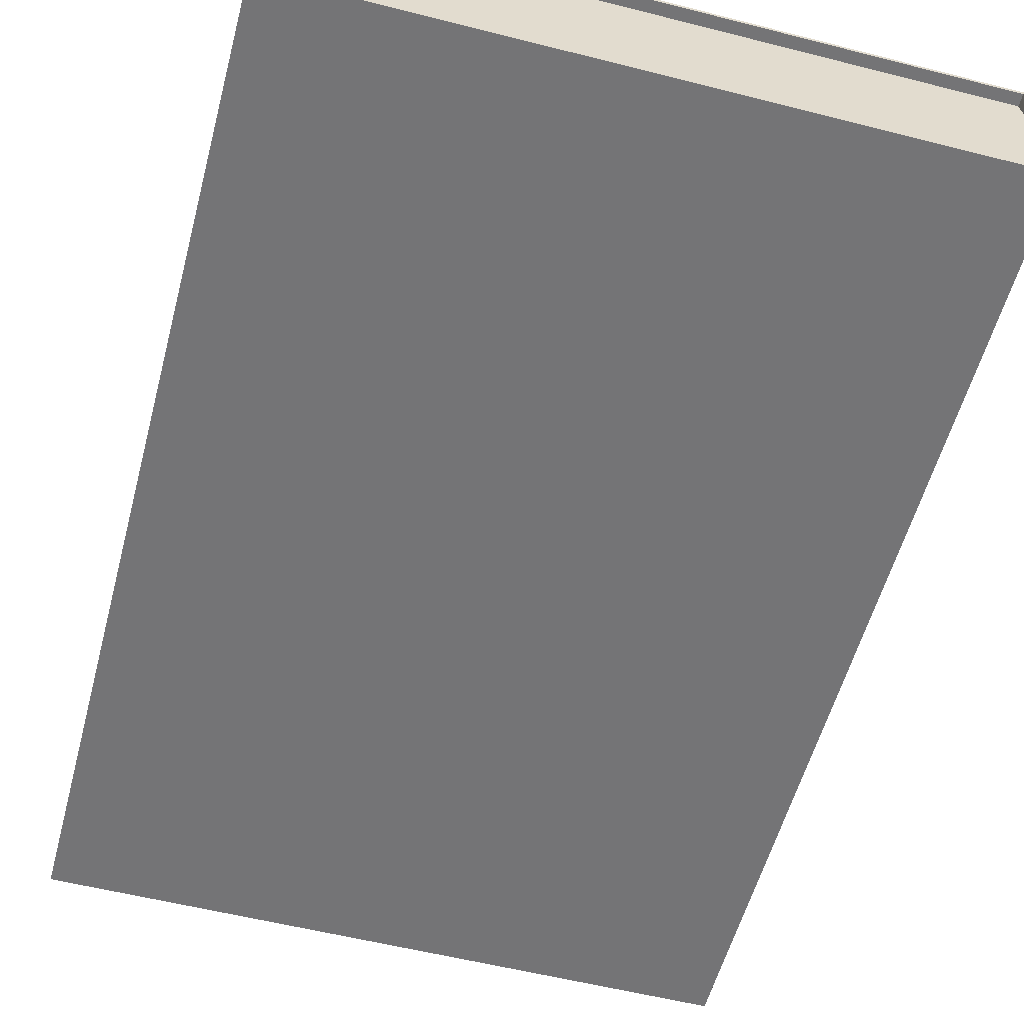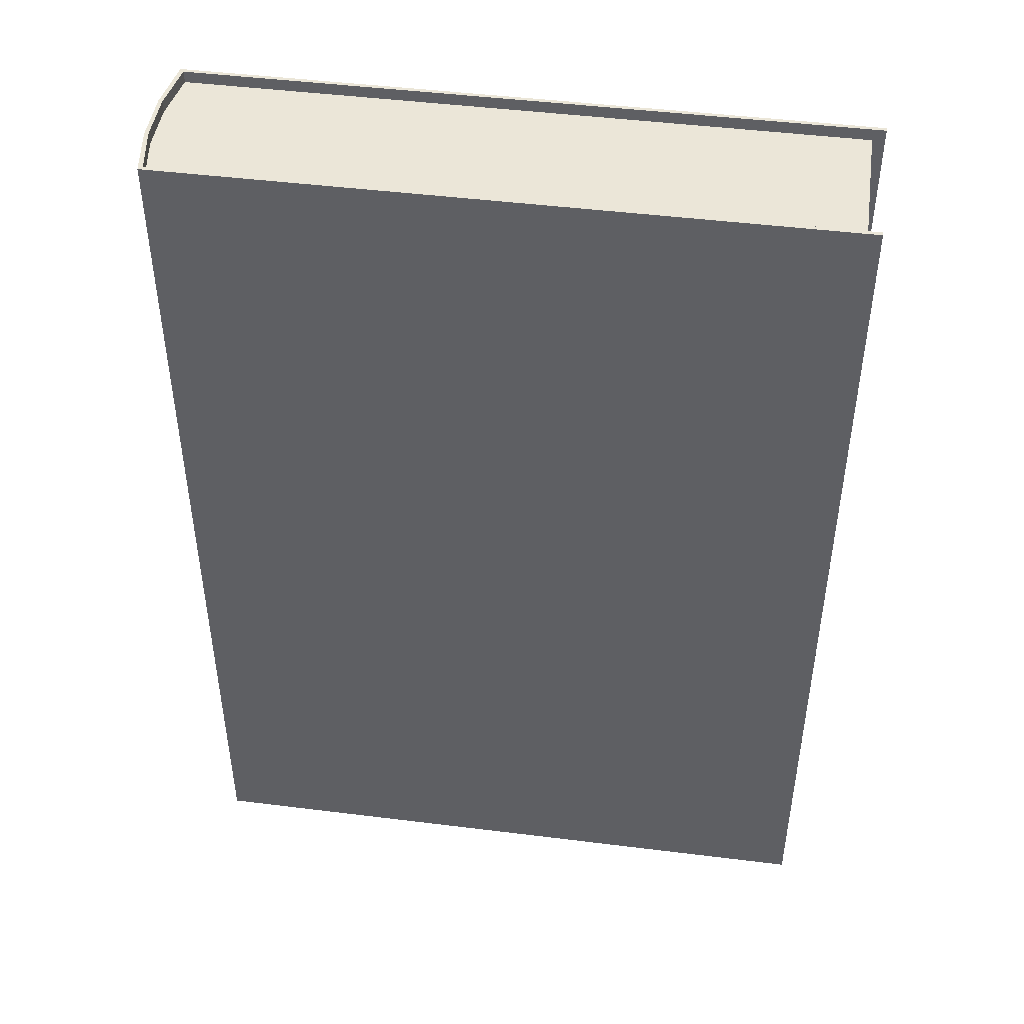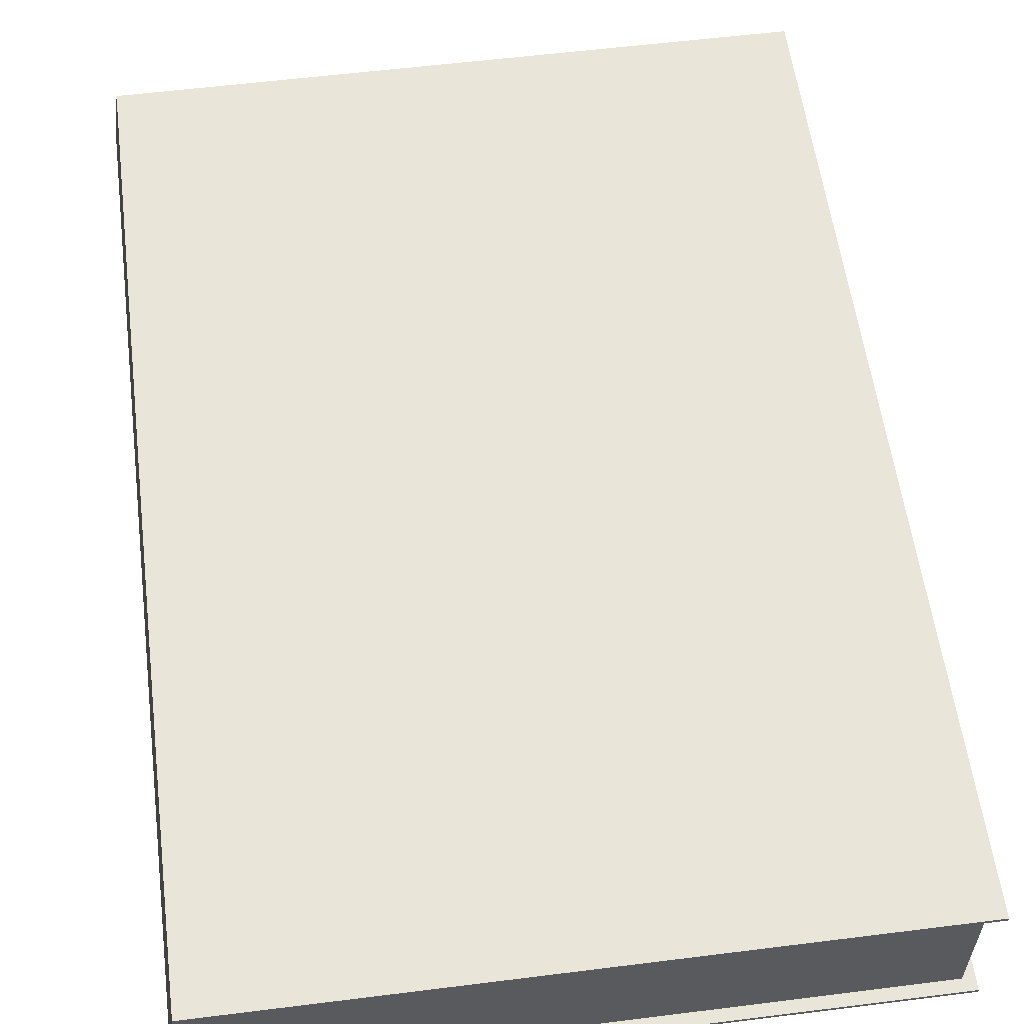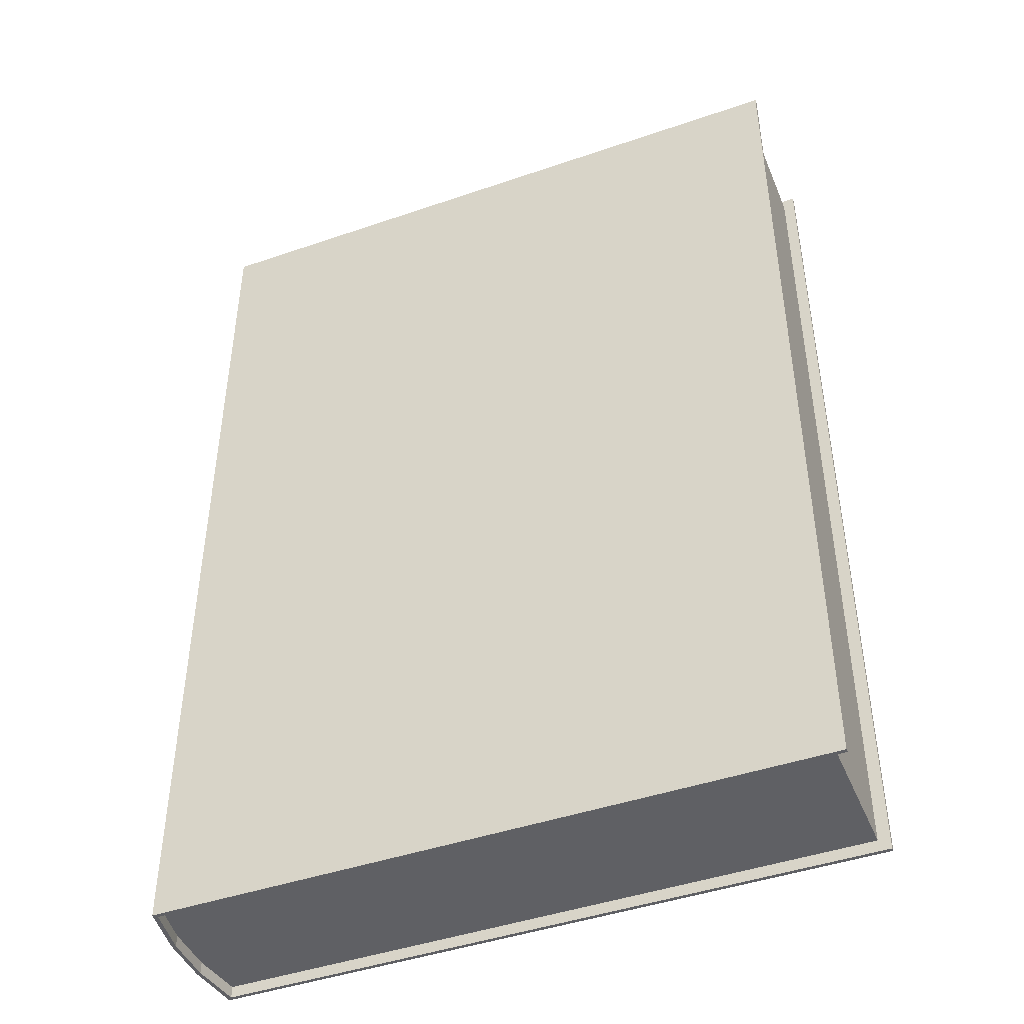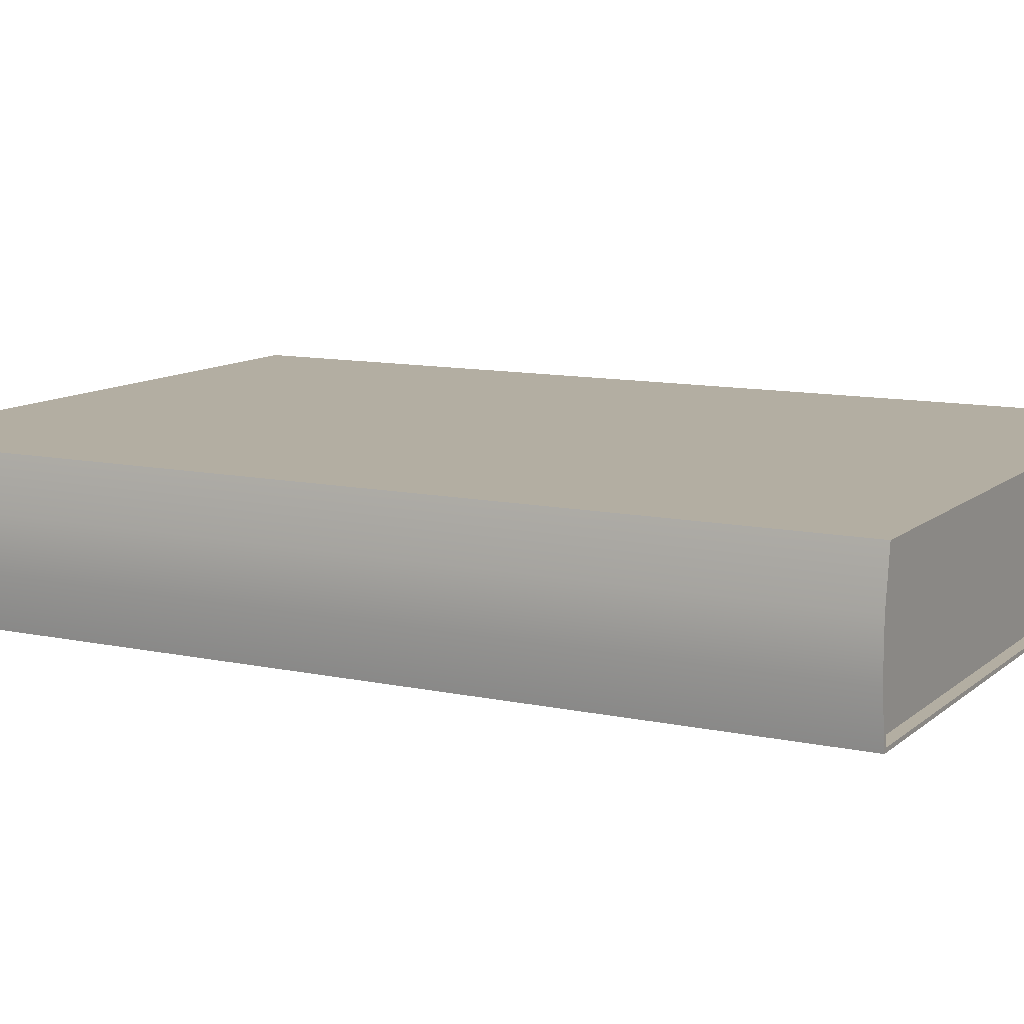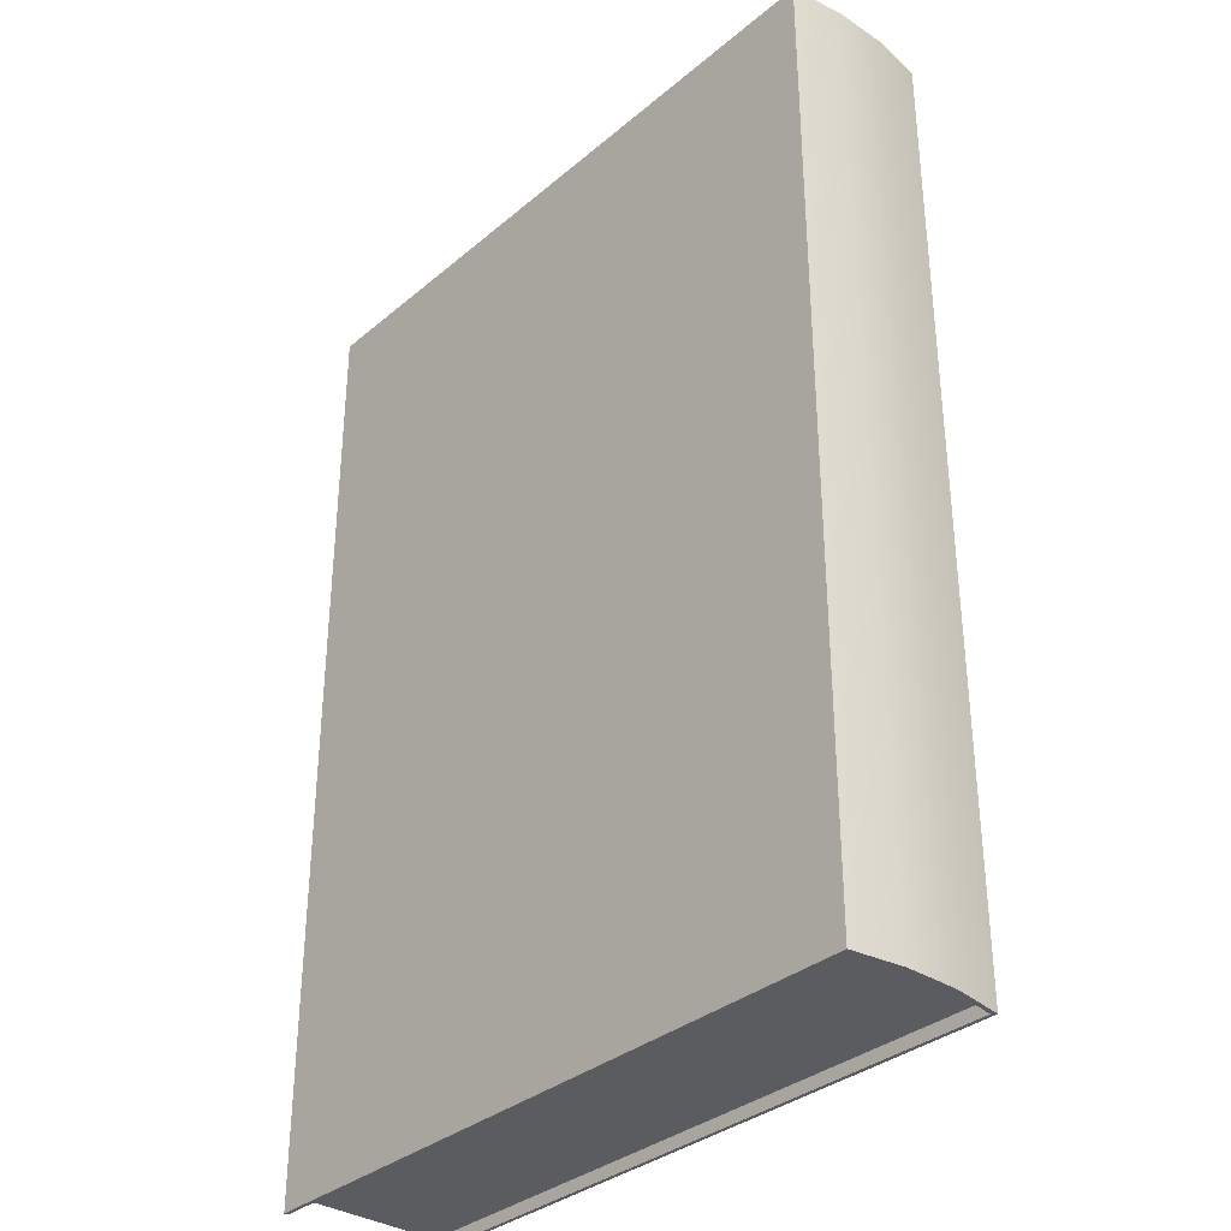
<metadata>
{"format":"obj","ext":"obj","renderer":"f3d","projection":"perspective","resolution":1024,"background":"white","views":[{"elev":-56.3,"azim":165.1,"up":"+Z"},{"elev":46.4,"azim":8.1,"up":"+Y"},{"elev":57.7,"azim":-7.4,"up":"+Z"},{"elev":-44.8,"azim":21.8,"up":"+Y"},{"elev":10.8,"azim":-61.8,"up":"+Z"},{"elev":-34.1,"azim":-131.6,"up":"+Y"}]}
</metadata>
<code>
v 0.1981 4.69e-14 -1.073e-06
v 0.1981 -1.748e-07 4
v 17.2 -7.816e-14 1.788e-06
v 17.2 -1.748e-07 4
v 0.1981 24.5 4.051e-06
v 0.1981 24.5 4
v 17.2 24.5 6.912e-06
v 17.2 24.5 4
v 0.2981 -4.371e-09 0.1
v 17.2 -4.371e-09 0.1
v 17.2 24.5 0.1
v 0.2981 24.5 0.1
v 0.2981 24.5 3.9
v 17.2 24.5 3.9
v 17.2 -1.705e-07 3.9
v 0.2981 -1.705e-07 3.9
v 16.89 0.3041 0.09999
v 16.89 24.2 0.09999
v 0.2981 24.2 0.09999
v 0.2981 24.2 3.9
v 16.89 24.2 3.9
v 16.89 0.3041 3.9
v 0.2981 0.2991 3.9
v 0.2981 0.2991 0.09999
v -7.629e-06 1.514e-05 2.667
v -7.629e-06 1.52e-05 1.333
v -7.629e-06 24.5 1.333
v -7.629e-06 24.5 2.667
v 0.09999 24.5 1.367
v 0.09999 24.5 2.633
v 0.09999 1.514e-05 2.633
v 0.09999 1.52e-05 1.367
v 0.1 24.2 2.633
v 0.1 24.2 1.367
v 0.1 0.2991 2.633
v 0.1 0.2991 1.367
g Book_10
f 25 28 27 26
f 2 4 8 6
f 3 1 5 7
f 1 3 10 9
f 3 7 11 10
f 7 5 12 11
f 28 30 29 27
f 6 8 14 13
f 8 4 15 14
f 4 2 16 15
f 26 32 31 25
f 9 10 17 24
f 10 11 18 17
f 11 12 19 18
f 30 33 34 29
f 13 14 21 20
f 14 15 22 21
f 15 16 23 22
f 32 36 35 31
f 21 18 19 34 33 20
f 22 17 18 21
f 22 23 35 36 24 17
f 2 6 28 25
f 5 1 26 27
f 28 6 13 30
f 12 5 27 29
f 26 1 9 32
f 16 2 25 31
f 13 20 33 30
f 19 12 29 34
f 9 24 36 32
f 23 16 31 35

</code>
